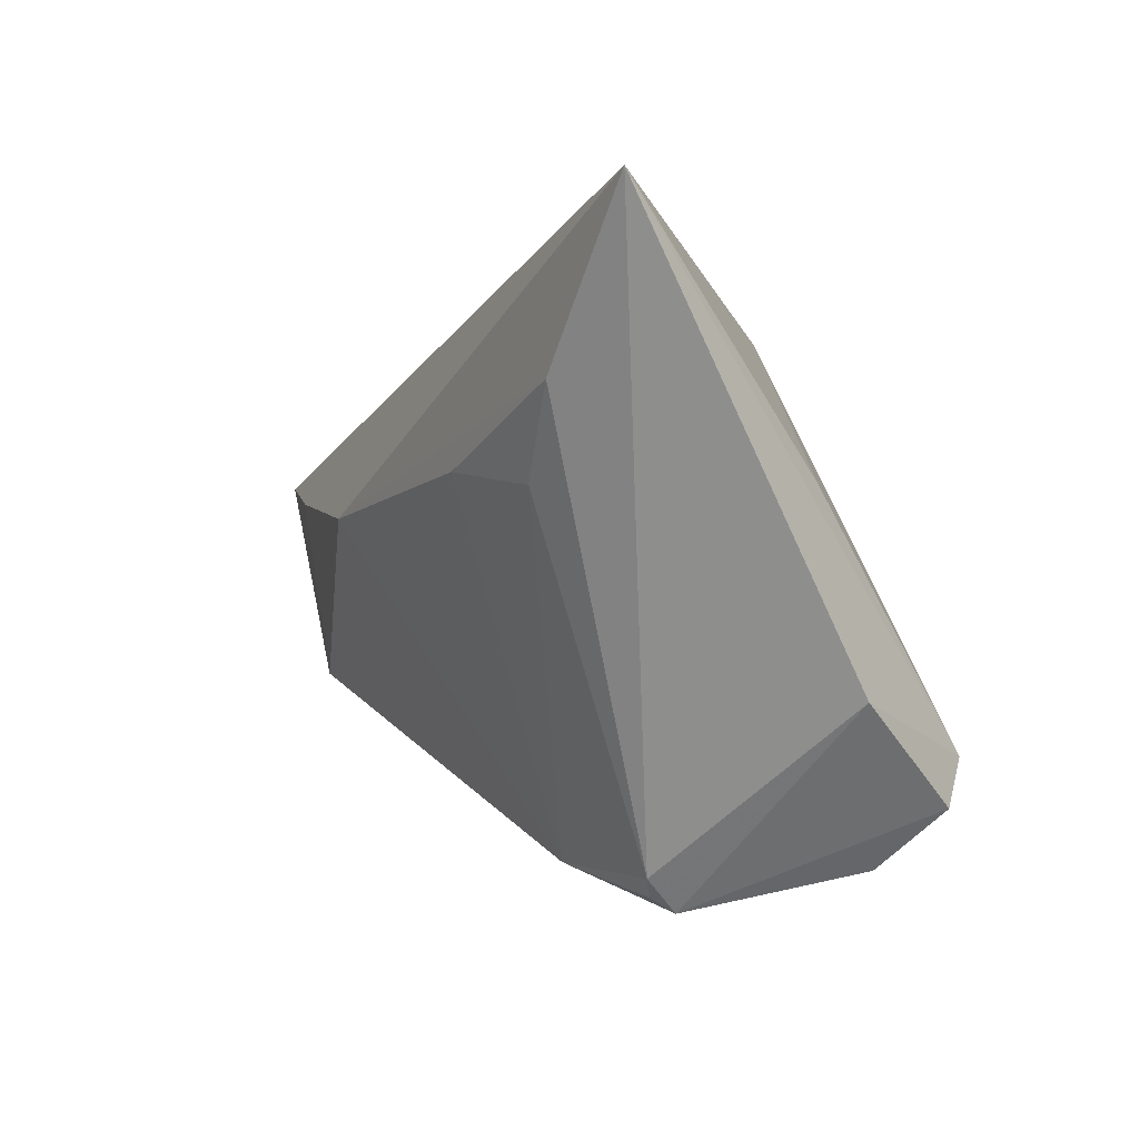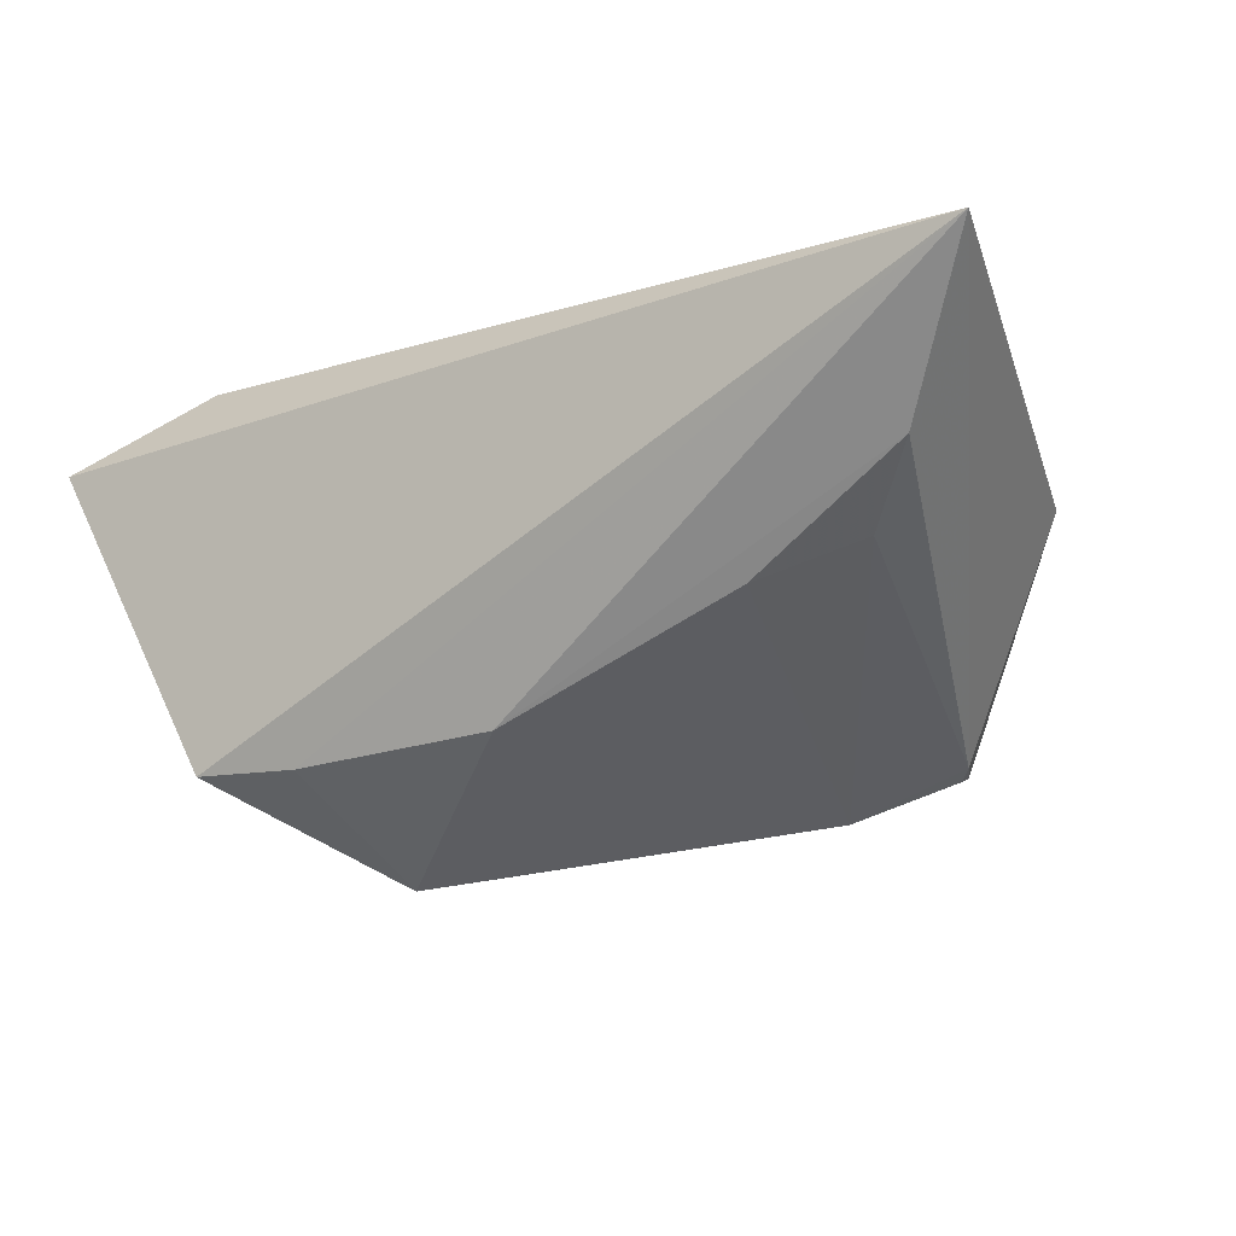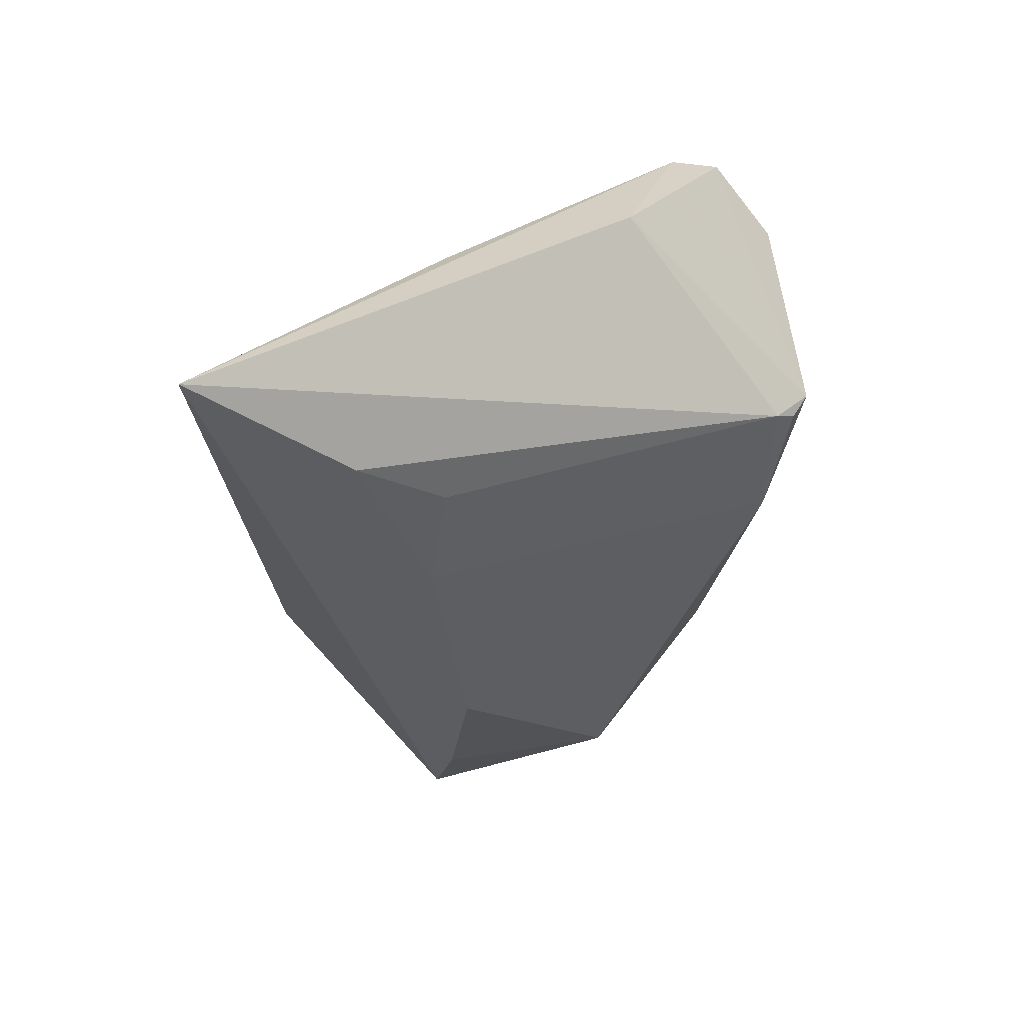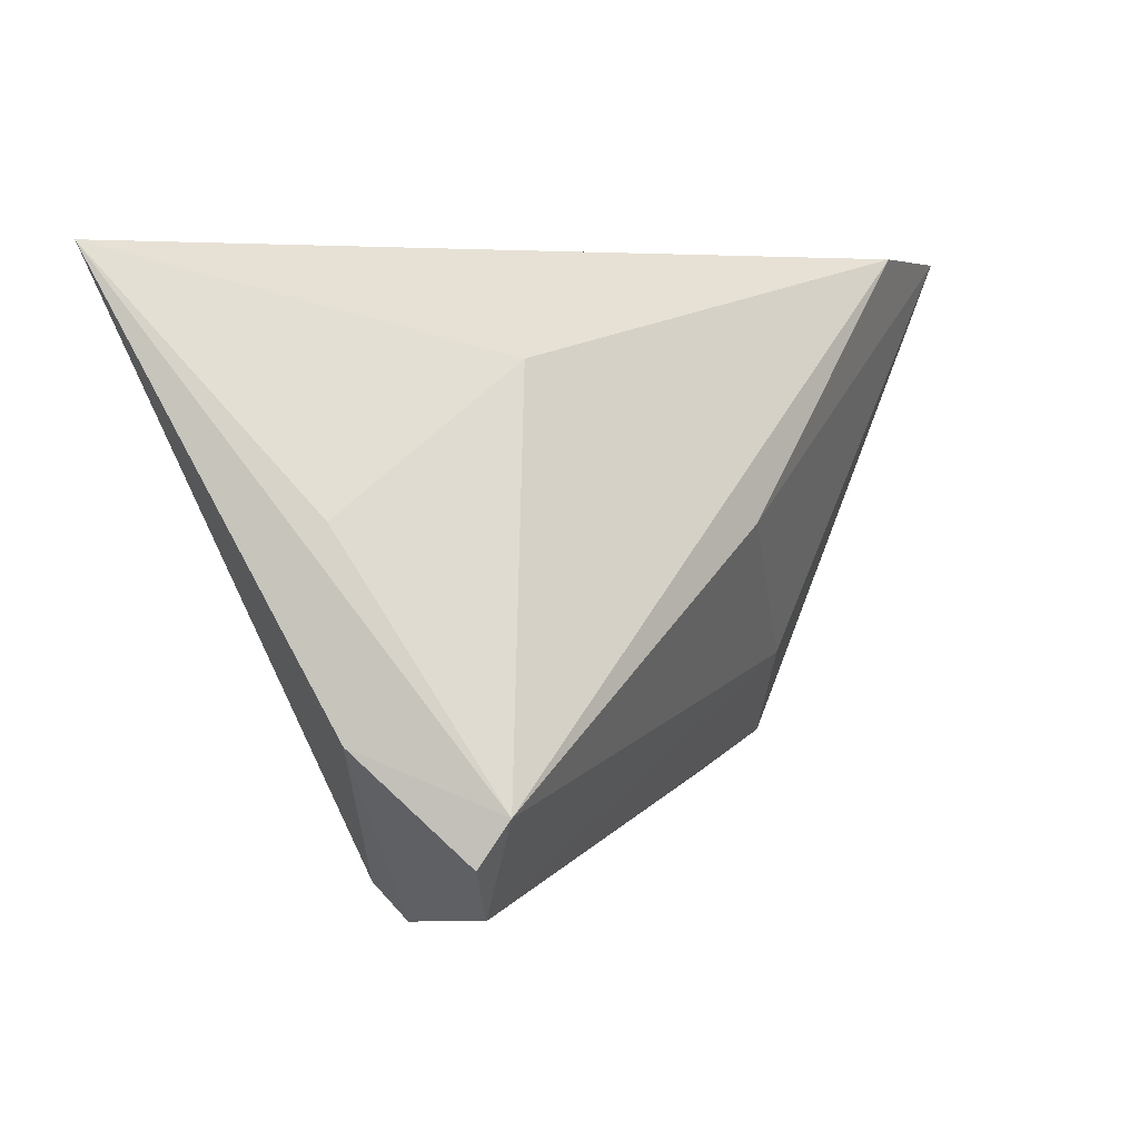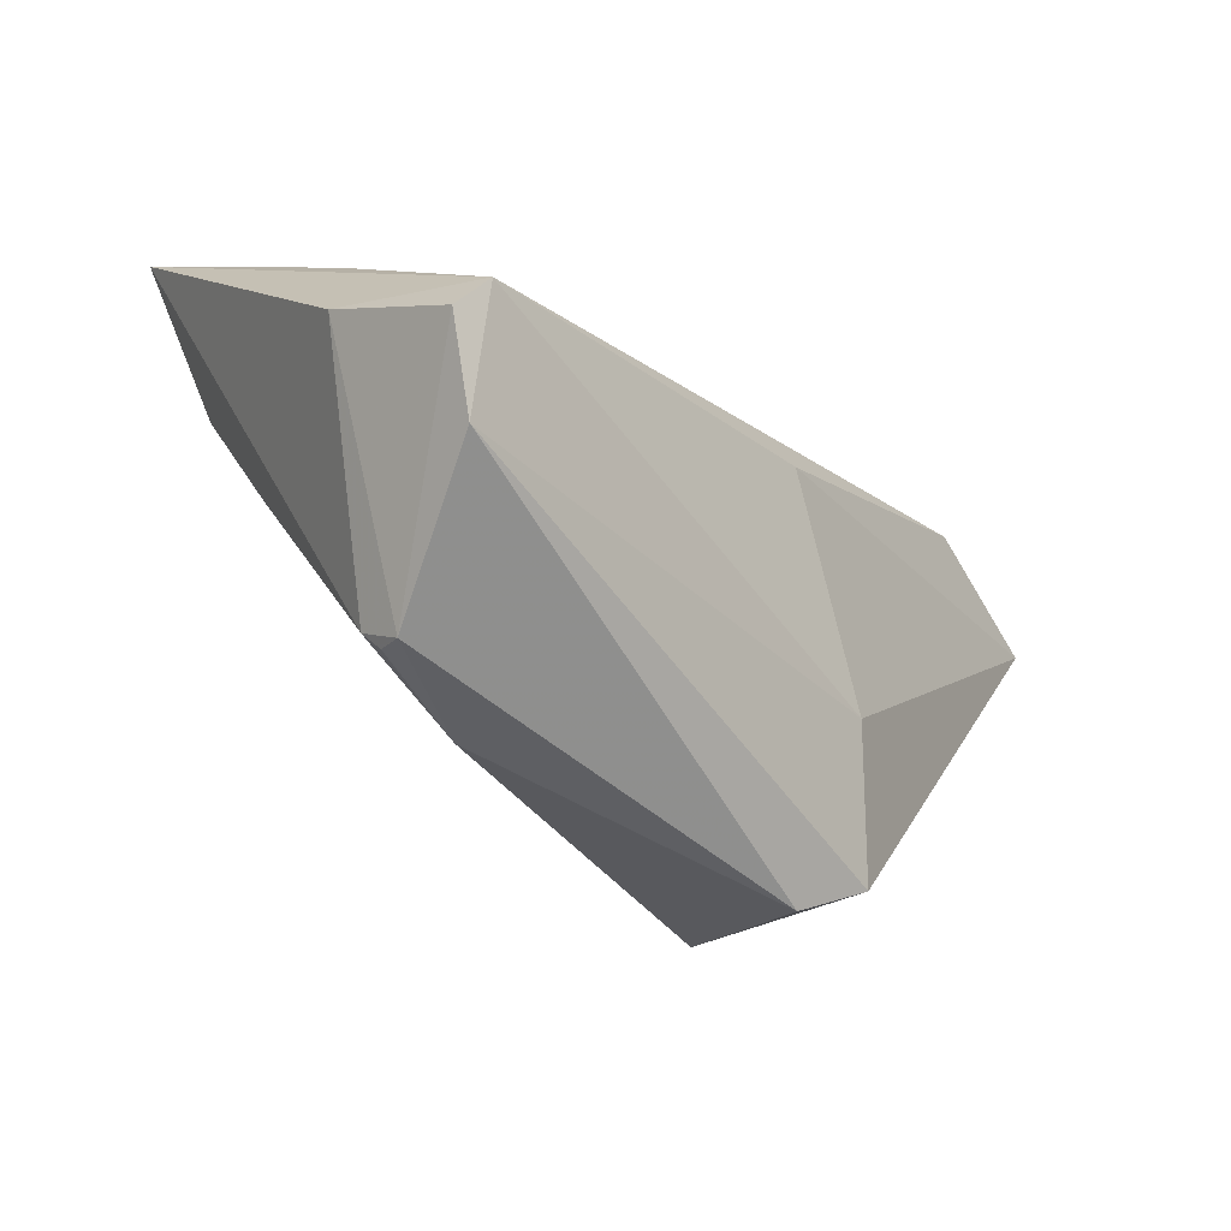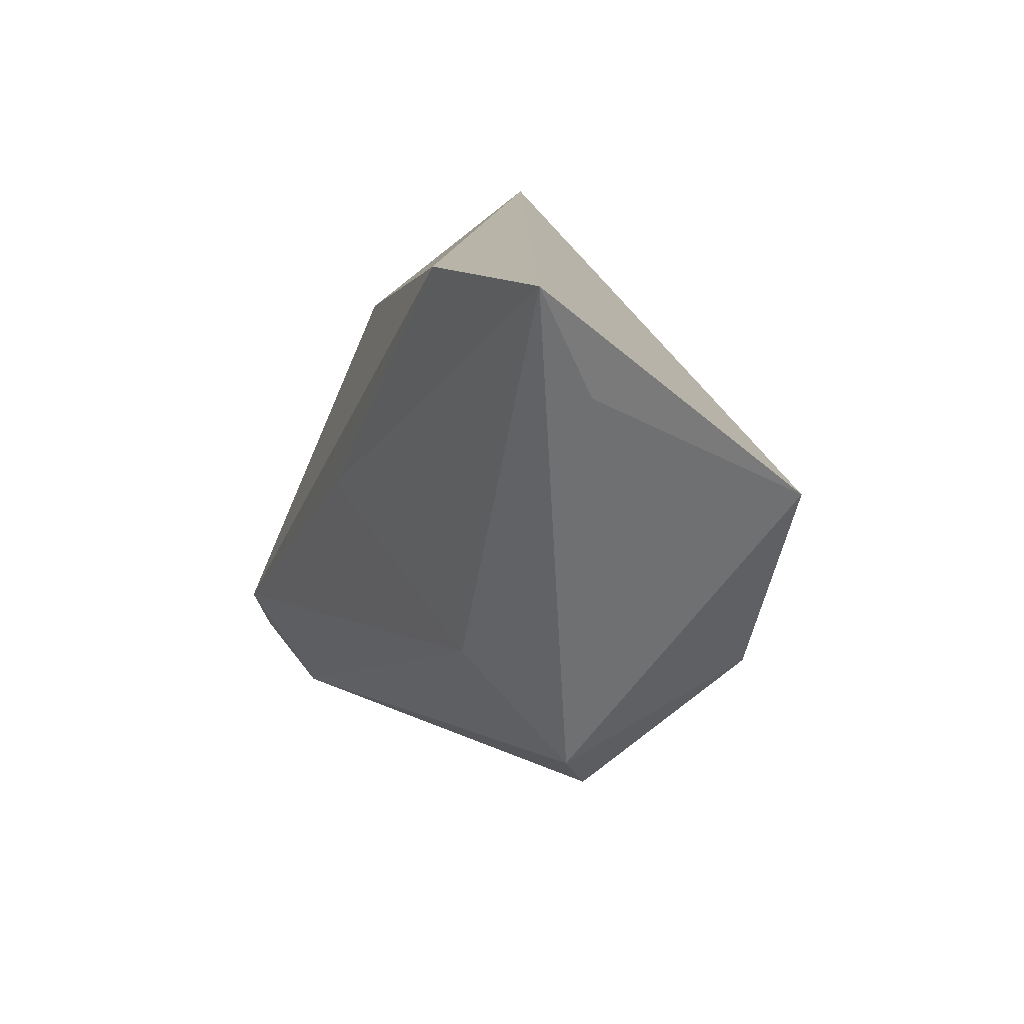
<metadata>
{"format":"obj","ext":"obj","renderer":"f3d","projection":"perspective","resolution":1024,"background":"white","views":[{"elev":-0.4,"azim":-117.8,"up":"+Y"},{"elev":-60.7,"azim":-153.7,"up":"+Z"},{"elev":-36.1,"azim":-90.7,"up":"+Z"},{"elev":5.1,"azim":-54.7,"up":"+Y"},{"elev":-59.3,"azim":-48.0,"up":"+Y"},{"elev":13.3,"azim":68.3,"up":"+Y"}]}
</metadata>
<code>
v 0.03803 0.00422 -0.01965
v 0.01453 0.001713 -0.02467
v 0.004695 0.002127 0.02427
v 0.03565 -0.02695 0.006021
v -0.03528 -0.0365 0.01636
v -0.02524 -0.04113 -0.002118
v 0.02937 -0.03217 0.001055
v 0.03472 -0.01722 -0.01764
v -0.03834 0.01406 -0.02445
v -0.02635 -0.03704 -0.006286
v 0.03788 0.03271 0.02299
v -0.03047 0.004028 -0.02238
v 0.02494 -0.01521 0.01509
v -0.02078 0.0205 0.01063
v -0.04422 0.004178 0.0033
v 0.04952 0.006641 -0.01664
v -0.01127 -0.03671 -0.008526
v -0.04069 -0.02419 0.02366
v 0.05786 0.03271 0.0188
v -0.04702 -0.01785 0.007591
v -0.05239 0.03271 -0.02354
v -0.0247 -0.03931 -0.005017
v -0.01691 0.005876 -0.02467
v -0.04268 -0.02946 0.02078
v 0.05381 0.02014 0.01112
f 20 6 24
f 18 21 20
f 20 24 18
f 4 25 19
f 10 21 9
f 10 6 20
f 20 21 10
f 16 21 19
f 16 1 21
f 19 25 16
f 8 1 16
f 25 4 16
f 16 4 8
f 19 21 11
f 21 14 11
f 14 18 11
f 15 14 21
f 21 18 15
f 15 18 14
f 5 24 6
f 5 18 24
f 13 4 19
f 18 5 13
f 13 5 4
f 22 17 6
f 6 10 22
f 22 10 17
f 8 17 2
f 17 23 2
f 2 1 8
f 21 1 2
f 9 21 2
f 2 23 9
f 17 10 12
f 12 23 17
f 12 10 9
f 9 23 12
f 7 5 6
f 4 5 7
f 6 17 7
f 8 4 7
f 7 17 8
f 3 11 18
f 18 13 3
f 19 11 3
f 3 13 19

</code>
